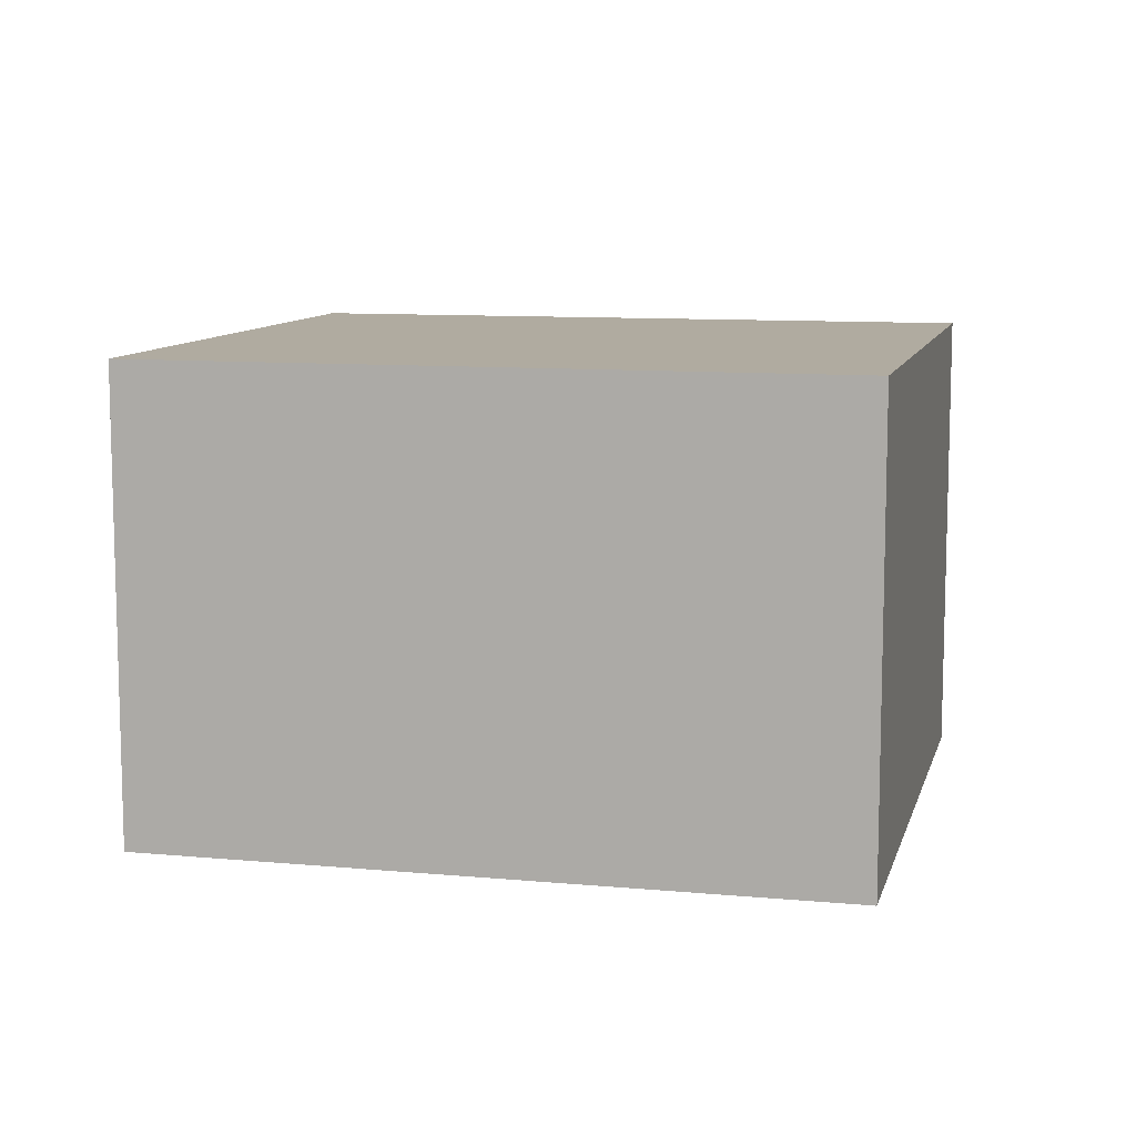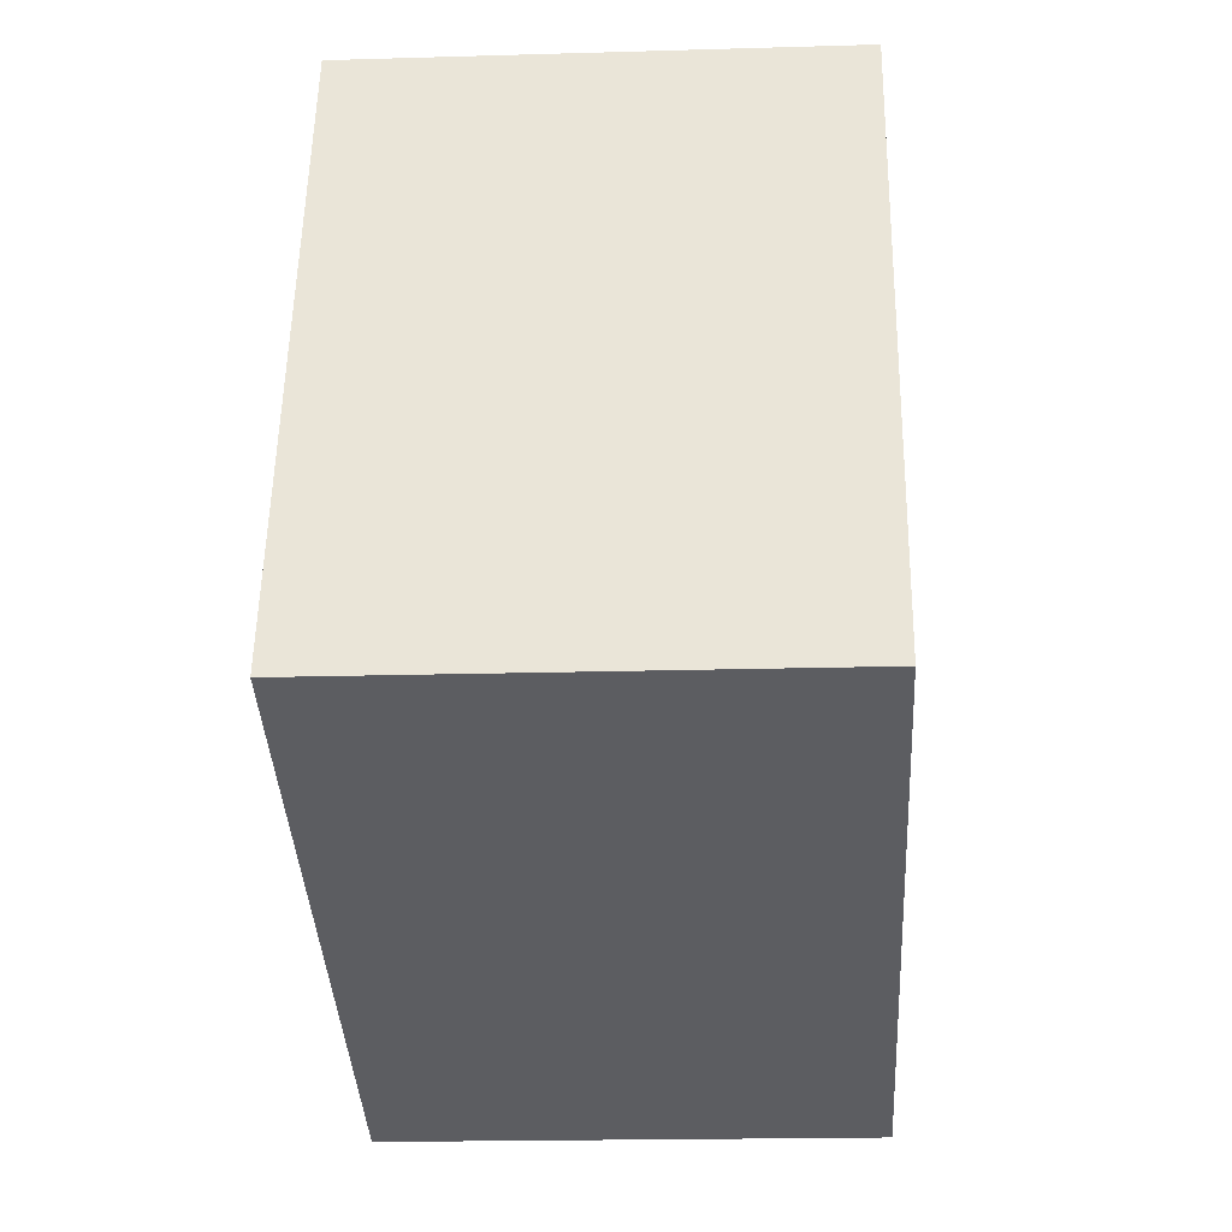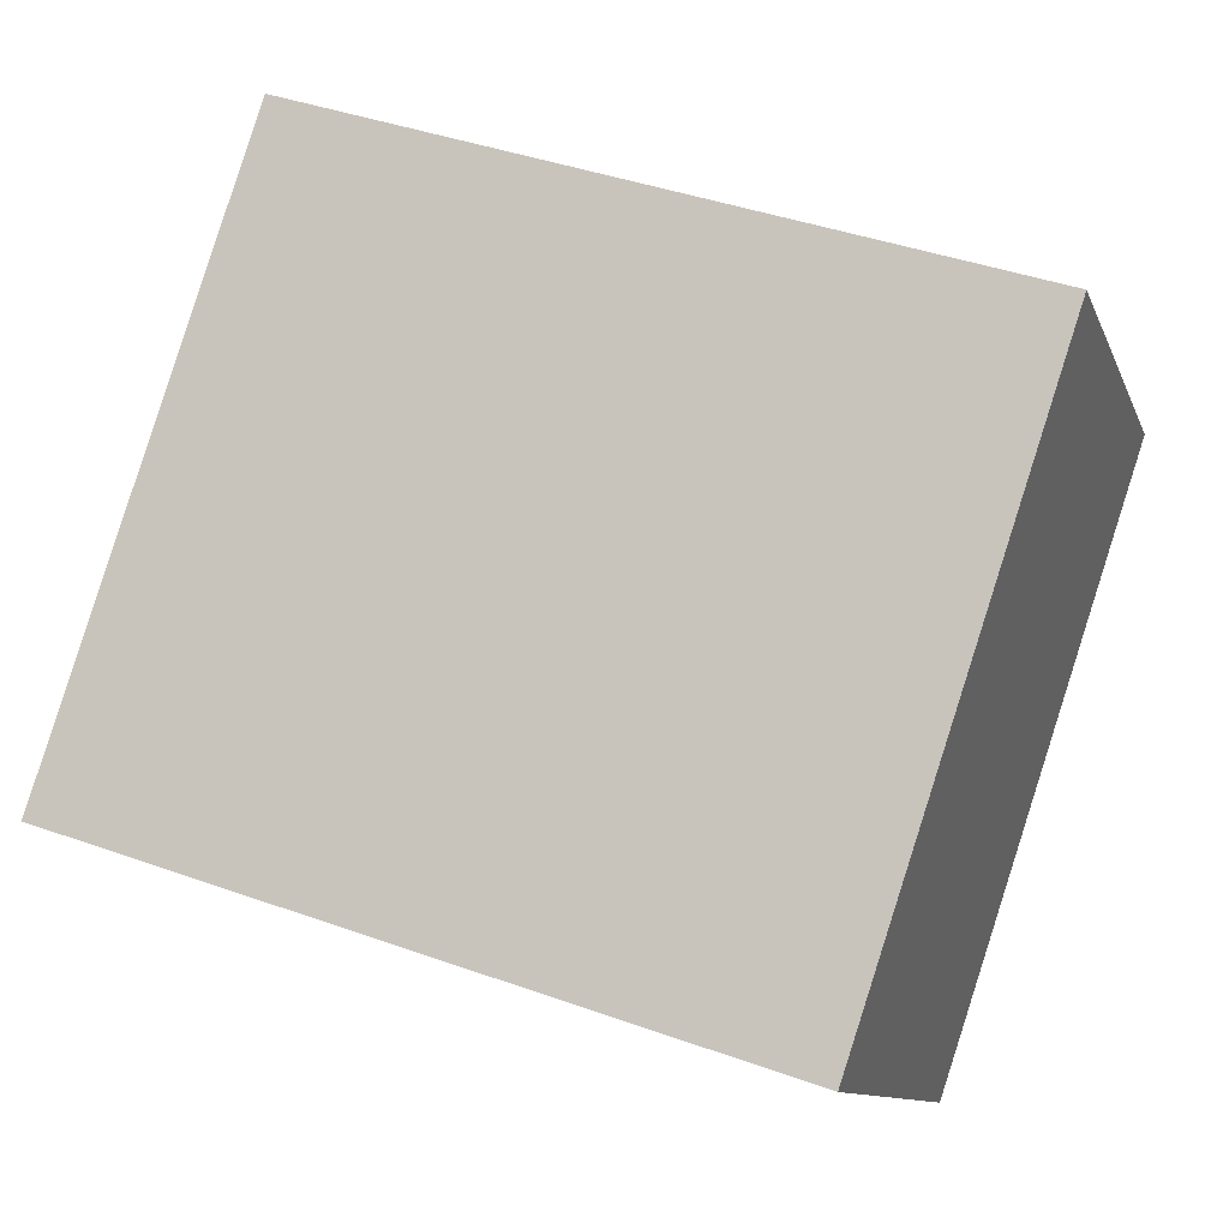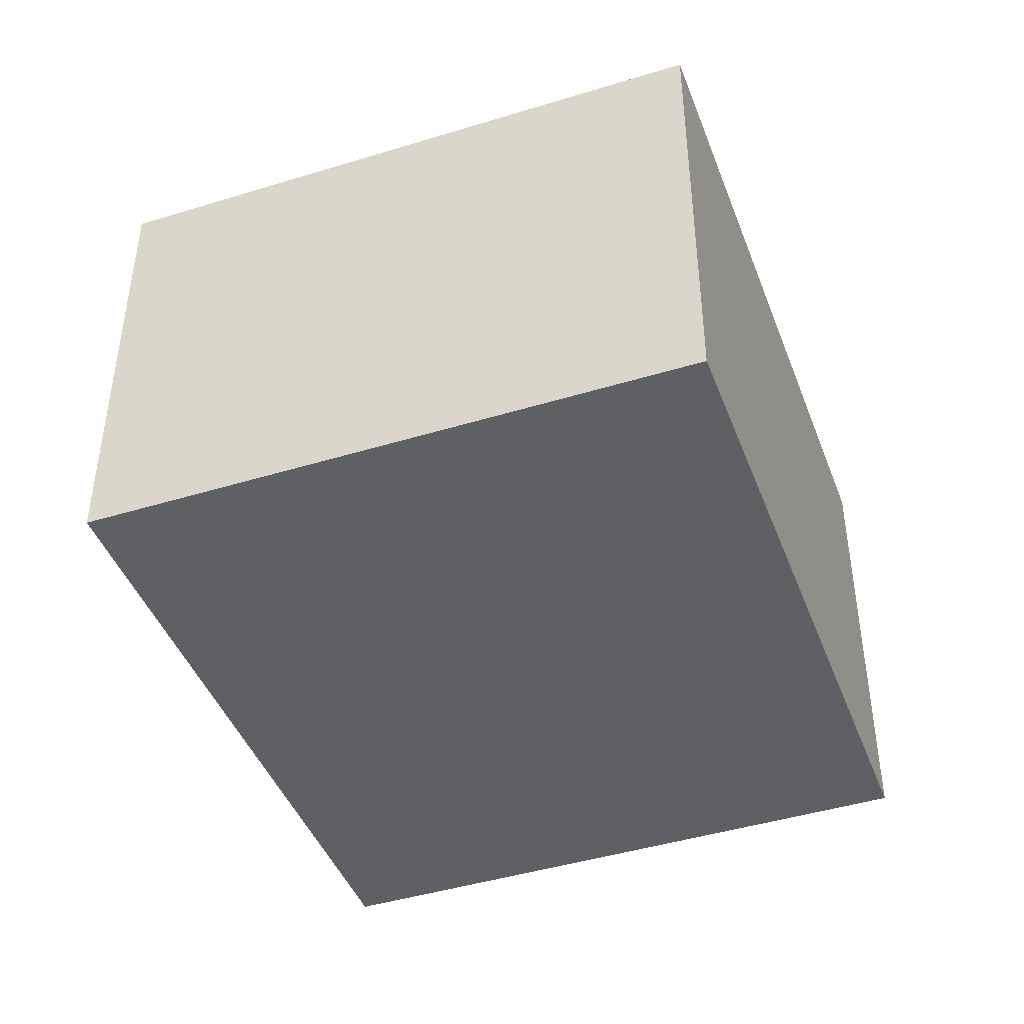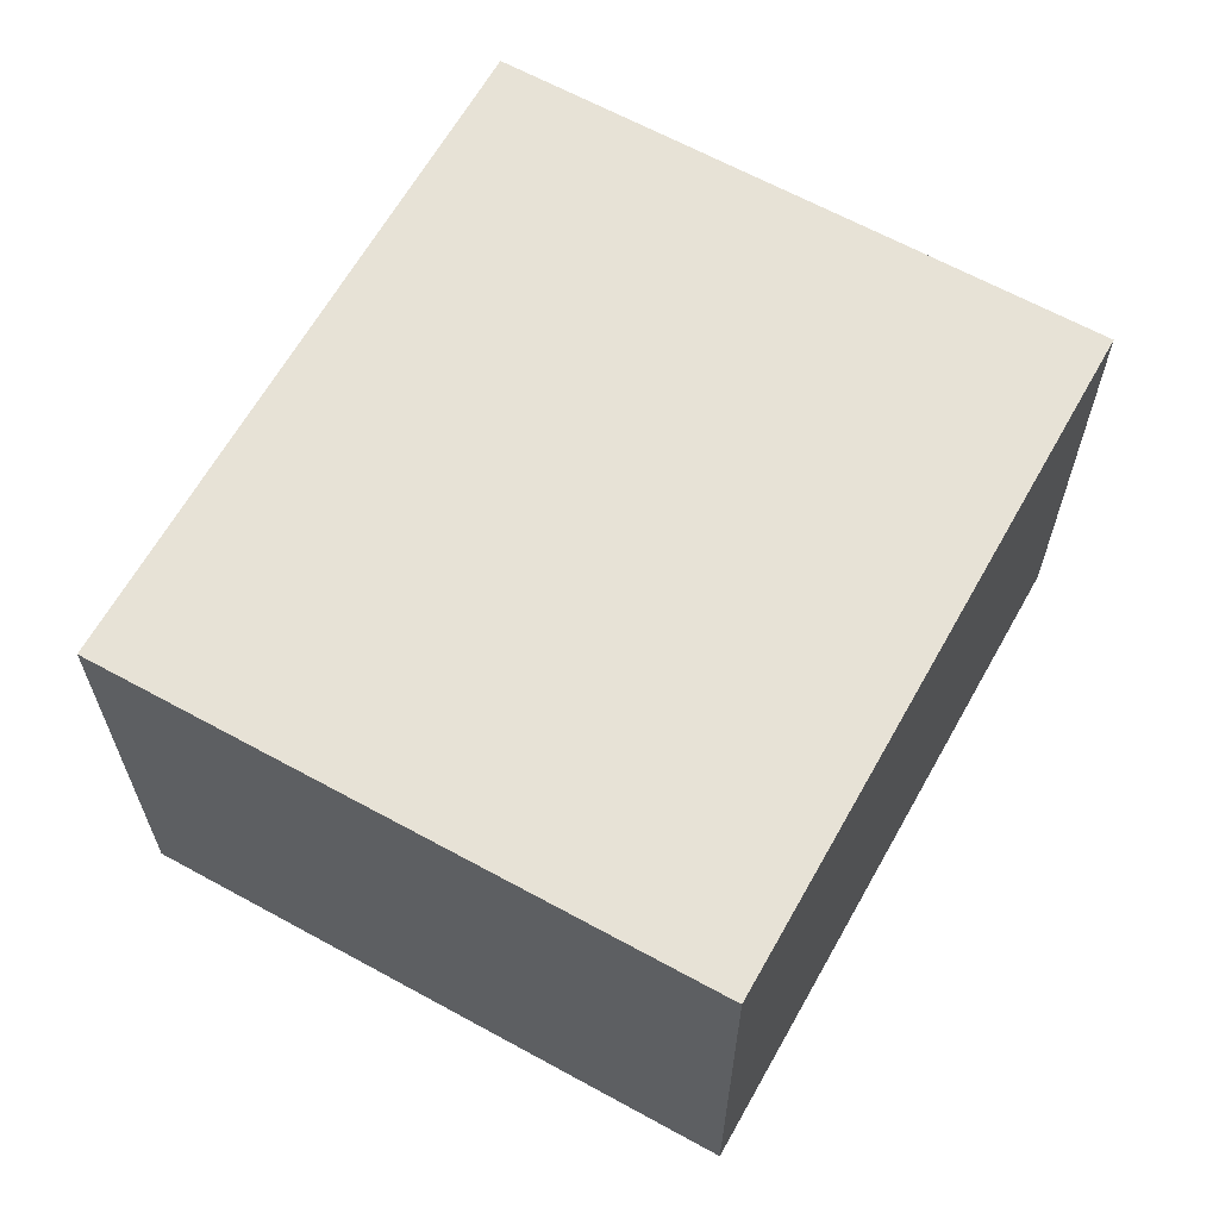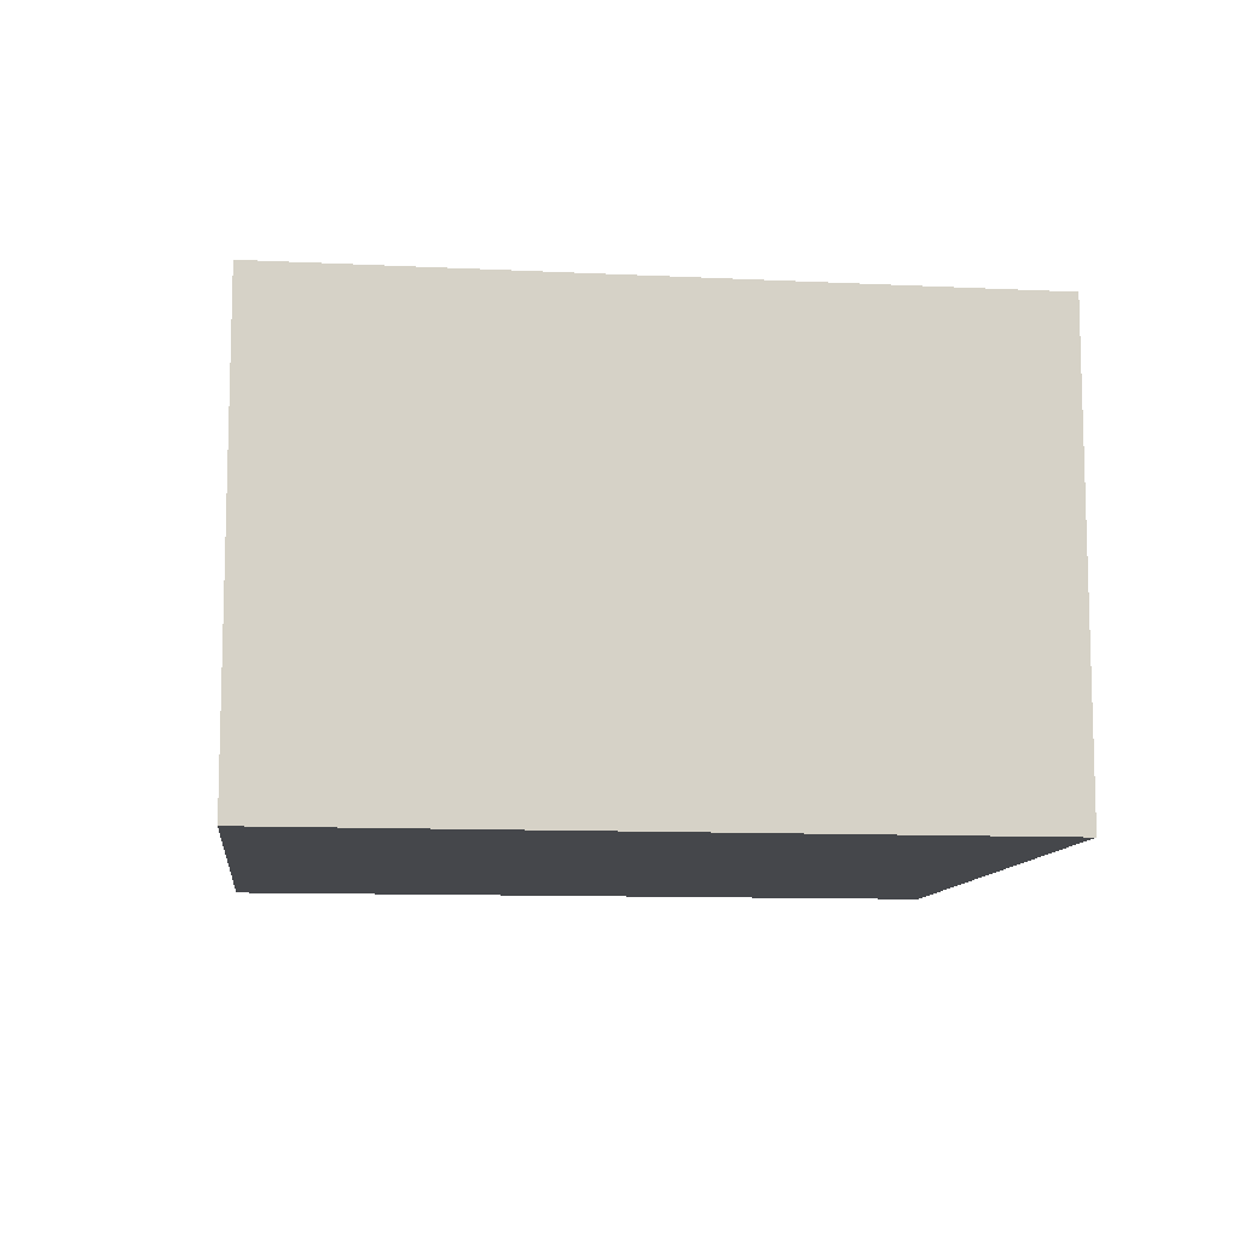
<metadata>
{"format":"obj","ext":"obj","renderer":"f3d","projection":"perspective","resolution":1024,"background":"white","views":[{"elev":9.8,"azim":-148.2,"up":"+Y"},{"elev":-19.0,"azim":-86.8,"up":"+Z"},{"elev":-10.6,"azim":15.6,"up":"+Z"},{"elev":-43.8,"azim":128.3,"up":"+Y"},{"elev":63.6,"azim":137.5,"up":"+Y"},{"elev":-10.6,"azim":11.5,"up":"+Y"}]}
</metadata>
<code>
v 1.95 0.09412 4.909
v 1.933 0.09412 4.861
v 1.879 0.09412 4.879
v 1.895 0.09412 4.928
v 1.95 0.05659 4.909
v 1.895 0.05659 4.928
v 1.879 0.05659 4.879
v 1.933 0.05659 4.861
v 1.895 0.05659 4.928
v 1.95 0.05659 4.909
v 1.95 0.09412 4.909
v 1.895 0.09412 4.928
v 1.879 0.05659 4.879
v 1.895 0.05659 4.928
v 1.895 0.09412 4.928
v 1.879 0.09412 4.879
v 1.933 0.05659 4.861
v 1.879 0.05659 4.879
v 1.879 0.09412 4.879
v 1.933 0.09412 4.861
v 1.95 0.05659 4.909
v 1.933 0.05659 4.861
v 1.933 0.09412 4.861
v 1.95 0.09412 4.909
f 1 2 3
f 1 3 4
f 5 6 7
f 5 7 8
f 9 10 11
f 9 11 12
f 13 14 15
f 13 15 16
f 17 18 19
f 17 19 20
f 21 22 23
f 21 23 24

</code>
